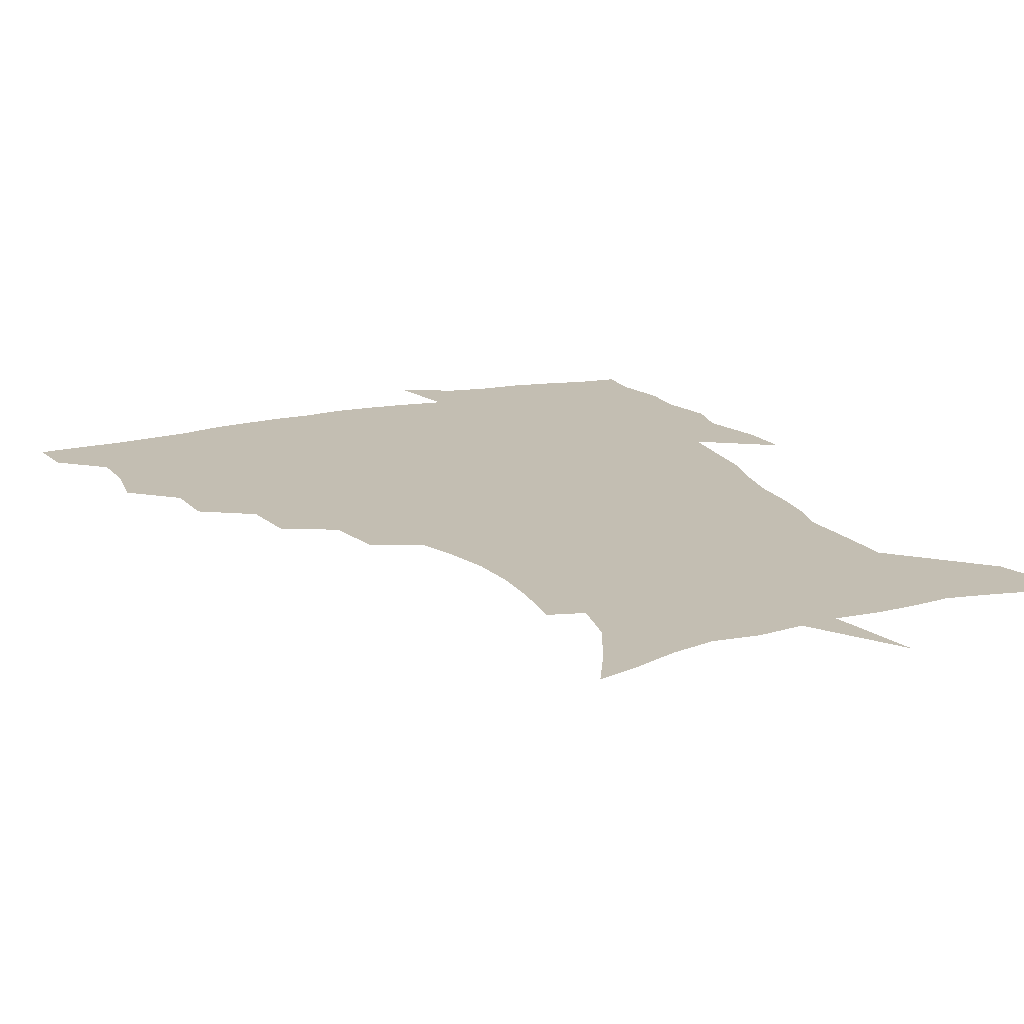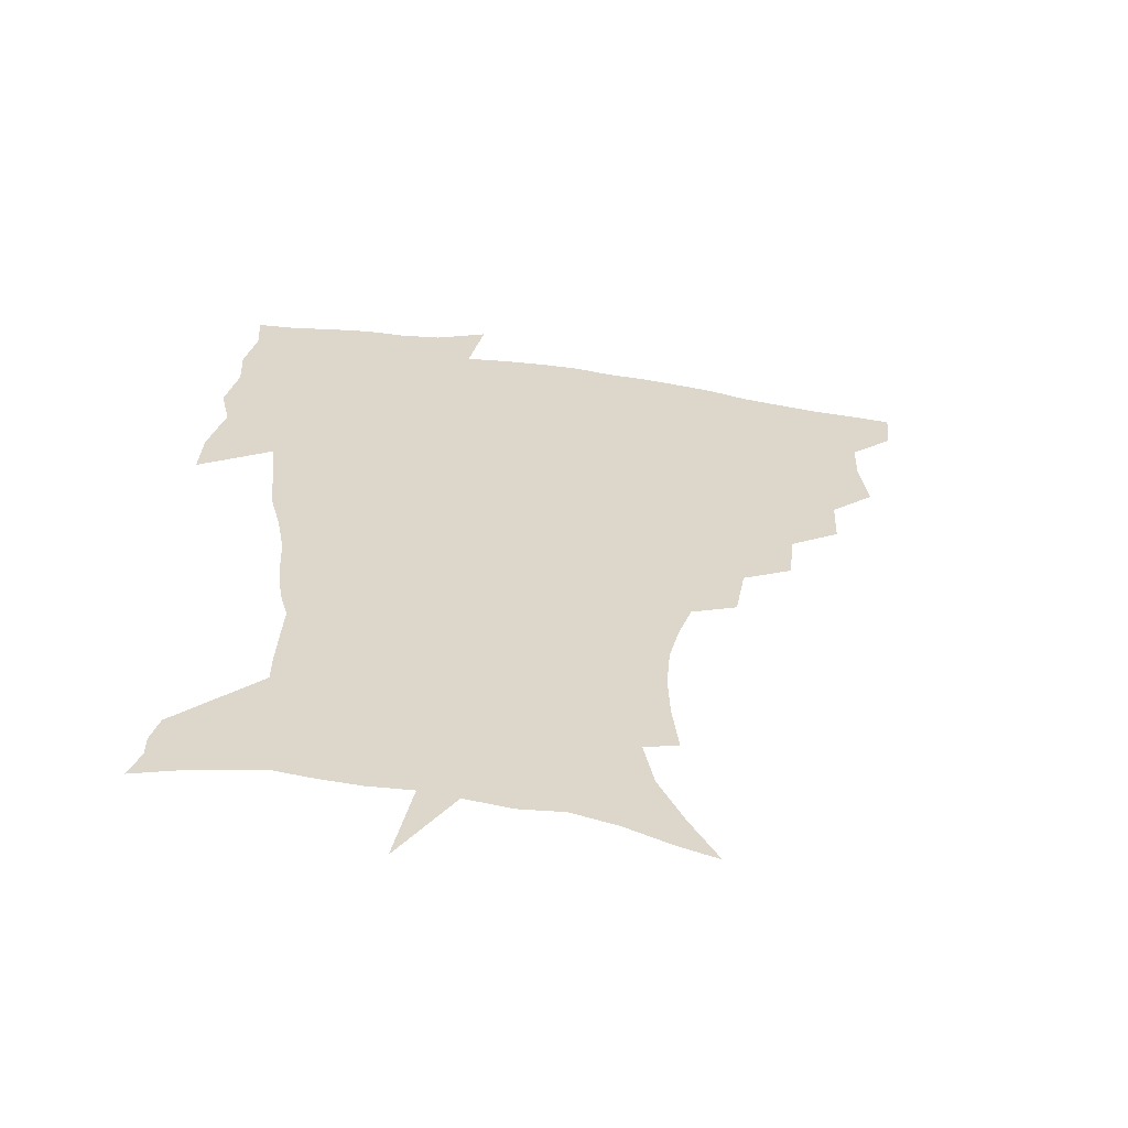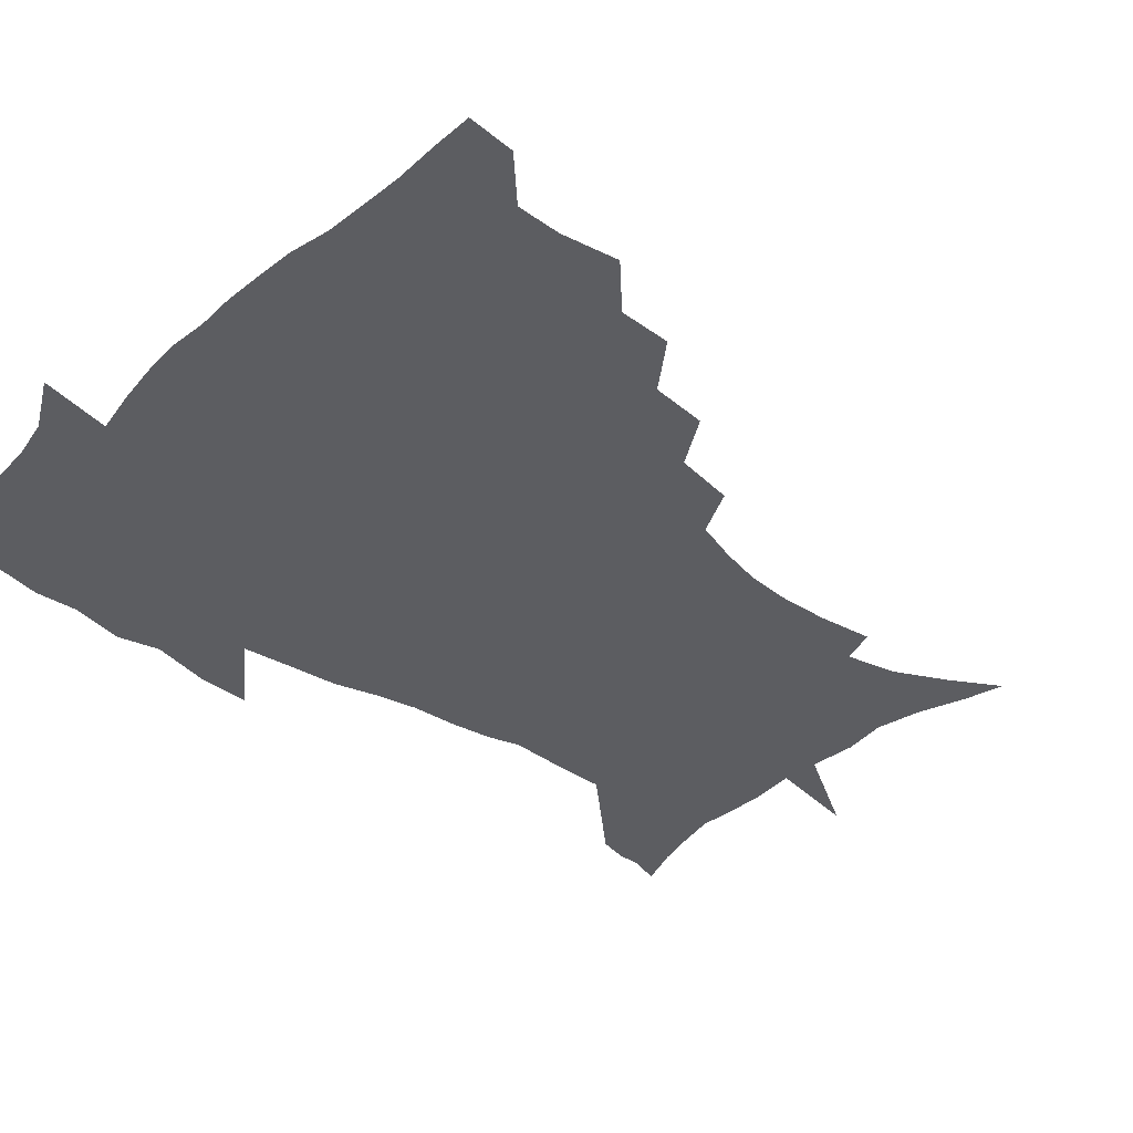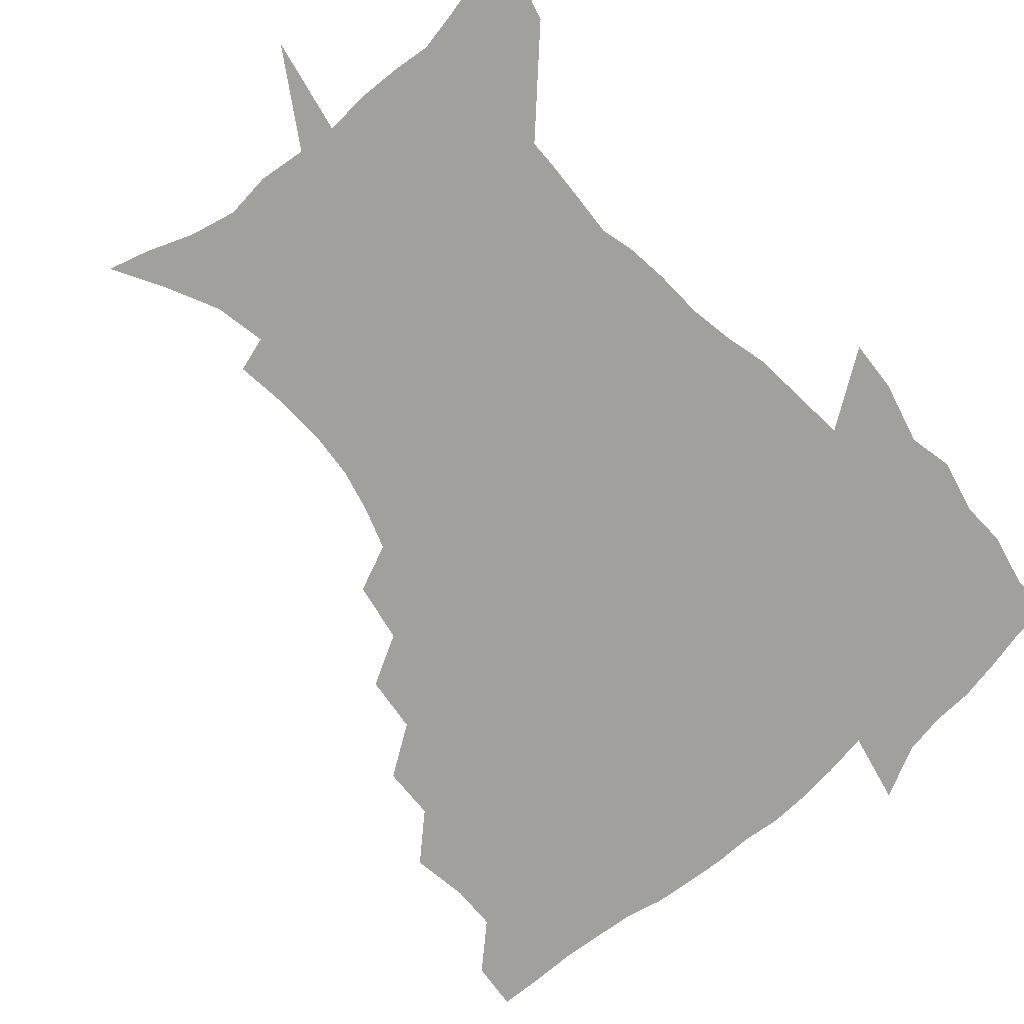
<metadata>
{"format":"obj","ext":"obj","renderer":"f3d","projection":"perspective","resolution":1024,"background":"white","views":[{"elev":17.5,"azim":-25.5,"up":"+Z"},{"elev":-59.7,"azim":170.9,"up":"+Y"},{"elev":-37.0,"azim":-131.0,"up":"+Z"},{"elev":-71.6,"azim":41.0,"up":"+Z"}]}
</metadata>
<code>
v 452.6 448.1 0
v 450.9 465.5 0
v 465.9 395.8 0
v 469 416.5 0
v 468.5 433 0
v 468.1 448.3 0
v 466.4 465.9 0
v 482.9 361 0
v 482.2 380.3 0
v 486 402.6 0
v 485.2 418.7 0
v 484.2 434.3 0
v 483 450 0
v 482.1 465.9 0
v 503.7 327.7 0
v 501.4 348.3 0
v 502.6 371.2 0
v 503.3 390 0
v 502.4 405.6 0
v 501.3 420.5 0
v 500.5 435.2 0
v 499.5 449.7 0
v 497.3 466.9 0
v 526.1 295.6 0
v 522.2 317.4 0
v 520.8 340.4 0
v 518.6 357.6 0
v 519.5 377.8 0
v 517.6 391.6 0
v 517.1 407.2 0
v 516.2 421.9 0
v 515.1 436.3 0
v 513.8 451 0
v 512.1 468 0
v 550.8 202.4 0
v 553.2 222.2 0
v 553.7 240 0
v 552.2 257 0
v 548.5 272.3 0
v 543.3 287.9 0
v 539.2 308.4 0
v 536.6 327.5 0
v 535.5 347.4 0
v 534 363.2 0
v 533.5 379.5 0
v 532.7 394.3 0
v 531.7 408.6 0
v 530.8 423 0
v 529.6 437.6 0
v 528.3 452.6 0
v 526.7 471.1 0
v 540 143.1 0
v 550.4 161.1 0
v 559.7 180.1 0
v 563.4 198.4 0
v 564.2 216.1 0
v 564.6 233.6 0
v 563.6 249.7 0
v 561.3 264.5 0
v 558 279.4 0
v 554.6 297.5 0
v 551.8 315.2 0
v 550.2 333.8 0
v 548.8 349.5 0
v 548 366.2 0
v 548.3 382.8 0
v 547 396 0
v 547.2 410.6 0
v 545.6 424.1 0
v 544.7 438.1 0
v 542.9 454.1 0
v 541 472.2 0
v 554.7 147.3 0
v 567.9 170.8 0
v 572.6 188.2 0
v 575.1 207.6 0
v 574.5 221.5 0
v 575 241.4 0
v 573.7 257.6 0
v 571.9 274.5 0
v 568.6 286 0
v 566.2 303.6 0
v 564.5 321 0
v 563.1 335.9 0
v 562.8 354.5 0
v 561.8 368.8 0
v 561.6 383.9 0
v 560.4 396.6 0
v 560.8 411.3 0
v 559.9 424.8 0
v 559 438.6 0
v 557.7 453.9 0
v 555.2 473.1 0
v 571.5 153.6 0
v 581.4 175.5 0
v 585.2 195.7 0
v 585.8 212.4 0
v 585.7 229.5 0
v 585.1 245.9 0
v 583.9 262.1 0
v 582.2 277.9 0
v 580 292.1 0
v 578.2 308.4 0
v 576.7 321.3 0
v 576.2 340.4 0
v 575.6 355.9 0
v 574.9 369.5 0
v 574.8 385 0
v 574.9 398.8 0
v 574.5 412 0
v 573.6 425.6 0
v 573.2 439.1 0
v 572.4 453.2 0
v 569.6 472.7 0
v 588.1 157.4 0
v 594.8 179.9 0
v 596.2 197.4 0
v 596.4 214.2 0
v 595.9 229.4 0
v 595.1 247.8 0
v 594.2 263.6 0
v 593 280.9 0
v 591.4 294.7 0
v 590 309.2 0
v 589.1 324.8 0
v 588.8 343 0
v 588.5 358.1 0
v 588.3 371.5 0
v 588.1 384.9 0
v 588.3 399.4 0
v 588 412.6 0
v 588.2 425.9 0
v 587.7 439.3 0
v 586.1 454.4 0
v 583.6 474 0
v 604.4 155.4 0
v 607.1 179.7 0
v 607.5 199.9 0
v 607.1 216.3 0
v 606.6 233.3 0
v 605.8 246.4 0
v 604.6 263.9 0
v 603.8 283.1 0
v 602.8 296.8 0
v 601.9 311.2 0
v 601.6 328.1 0
v 601.3 343.5 0
v 601.2 357 0
v 601.2 371.9 0
v 601.6 386.5 0
v 601.7 399.9 0
v 601.8 413 0
v 602 426.3 0
v 601.4 440.1 0
v 600.1 455.6 0
v 598.1 473.2 0
v 621.6 157.3 0
v 619.7 182.5 0
v 618.7 201.2 0
v 617.9 219.7 0
v 617.2 234.5 0
v 616.5 249.2 0
v 615.6 263 0
v 614.5 283.3 0
v 614.1 298.1 0
v 613.8 313.1 0
v 613.6 328.6 0
v 613.6 344.4 0
v 613.8 357.2 0
v 614.2 373.8 0
v 614.4 386.6 0
v 614.9 400.9 0
v 615.3 413.3 0
v 615.9 426.2 0
v 615.6 440.1 0
v 614.8 455.1 0
v 613.4 471.3 0
v 642 124.3 0
v 635.4 158.4 0
v 632.4 180.7 0
v 630 201.1 0
v 628.5 218.9 0
v 627.5 235.8 0
v 627 251 0
v 626.4 264.8 0
v 625.5 283.3 0
v 625.5 297.6 0
v 625.4 314.8 0
v 625.8 328.3 0
v 626 343 0
v 626.3 358.1 0
v 626.4 373.8 0
v 627.2 386.2 0
v 627.7 399.7 0
v 628.4 413.1 0
v 628.9 426.1 0
v 630.1 439.2 0
v 630.6 452.6 0
v 629.5 468.4 0
v 624 494.6 0
v 651.8 157.2 0
v 644.8 181.4 0
v 641.6 199.9 0
v 639.6 216.8 0
v 638.1 233.9 0
v 637.3 250.5 0
v 637.1 264.8 0
v 636.5 282 0
v 637.2 295.6 0
v 637.5 310.9 0
v 638.1 325.6 0
v 638.7 340.2 0
v 638.7 357.2 0
v 639.1 371.8 0
v 639.9 385.1 0
v 640.9 397.8 0
v 641.4 412.5 0
v 642.3 425.1 0
v 643.5 438.9 0
v 644.1 452.2 0
v 644.3 466.6 0
v 643.2 484.6 0
v 666.8 157.7 0
v 658.5 179.1 0
v 653.9 197.3 0
v 650.3 215.6 0
v 648.9 230.6 0
v 647.7 248 0
v 647.7 262.5 0
v 648.1 277.1 0
v 648.7 292.3 0
v 649.6 306.9 0
v 650.6 321.4 0
v 651.4 336.5 0
v 651.4 354.1 0
v 652 369.5 0
v 652.9 383.5 0
v 653.6 398.6 0
v 654.4 411.9 0
v 655.5 425.3 0
v 656.5 438.3 0
v 657.6 451.3 0
v 658.5 465.2 0
v 658.4 481.6 0
v 680 159 0
v 671.5 177.2 0
v 667 193.4 0
v 662.4 210.8 0
v 659.7 227.2 0
v 658.6 242.9 0
v 658.9 257 0
v 659.5 271.6 0
v 660.5 286.5 0
v 661.4 301.9 0
v 662 319.4 0
v 663.7 333.7 0
v 665.5 348.3 0
v 665.7 365.2 0
v 665.5 382.3 0
v 666.3 396.8 0
v 667.2 410.4 0
v 668.1 424.6 0
v 669.4 437.3 0
v 670.8 450.3 0
v 672.4 463.6 0
v 672.8 480.8 0
v 694.3 156.1 0
v 685.6 173.2 0
v 682.7 185.9 0
v 675.1 205.5 0
v 671.7 220.2 0
v 670.8 234.6 0
v 669.9 250.5 0
v 670.5 264.9 0
v 673 277.4 0
v 673.4 294.9 0
v 675.4 310 0
v 677.9 324.7 0
v 679.6 341.2 0
v 679.7 359.8 0
v 679.3 377.9 0
v 680.4 392.6 0
v 680 408.5 0
v 681.2 422.2 0
v 682 436.3 0
v 683.9 448.9 0
v 685.9 461.8 0
v 687.7 477.6 0
v 708.1 152.8 0
v 701.5 167.1 0
v 698.2 179 0
v 695 191.5 0
v 686.3 209.9 0
v 686.3 219.9 0
v 685.6 234 0
v 684.7 250.4 0
v 687.8 261.7 0
v 689.7 276.8 0
v 690.5 294.9 0
v 693.4 310.8 0
v 697.4 326.2 0
v 699 345.1 0
v 700.7 363.9 0
v 697.4 384.5 0
v 696.1 401.9 0
v 694.5 419.2 0
v 695.4 433.4 0
v 696.4 447.2 0
v 699.6 459.9 0
v 702.7 473.9 0
v 723.5 147.5 0
v 719.6 159.3 0
v 719.7 167.2 0
v 716.7 178.2 0
v 727.6 345 0
v 726.5 363.7 0
v 720.9 386.4 0
v 724.3 401.8 0
v 719.9 421.5 0
v 720.6 437.6 0
v 716.5 456.5 0
v 717.2 472 0
v 721 496 0
f 5 6 1
f 1 6 2
f 6 7 2
f 9 10 3
f 3 10 4
f 10 11 4
f 4 11 5
f 11 12 5
f 5 12 6
f 12 13 6
f 6 13 7
f 13 14 7
f 16 17 8
f 8 17 9
f 17 18 9
f 9 18 10
f 18 19 10
f 10 19 11
f 19 20 11
f 11 20 12
f 20 21 12
f 12 21 13
f 21 22 13
f 13 22 14
f 22 23 14
f 25 26 15
f 15 26 16
f 26 27 16
f 16 27 17
f 27 28 17
f 17 28 18
f 28 29 18
f 18 29 19
f 29 30 19
f 19 30 20
f 30 31 20
f 20 31 21
f 31 32 21
f 21 32 22
f 32 33 22
f 22 33 23
f 33 34 23
f 40 41 24
f 24 41 25
f 41 42 25
f 25 42 26
f 42 43 26
f 26 43 27
f 43 44 27
f 27 44 28
f 44 45 28
f 28 45 29
f 45 46 29
f 29 46 30
f 46 47 30
f 30 47 31
f 47 48 31
f 31 48 32
f 48 49 32
f 32 49 33
f 49 50 33
f 33 50 34
f 50 51 34
f 55 56 35
f 35 56 36
f 56 57 36
f 36 57 37
f 57 58 37
f 37 58 38
f 58 59 38
f 38 59 39
f 59 60 39
f 39 60 40
f 60 61 40
f 40 61 41
f 61 62 41
f 41 62 42
f 62 63 42
f 42 63 43
f 63 64 43
f 43 64 44
f 64 65 44
f 44 65 45
f 65 66 45
f 45 66 46
f 66 67 46
f 46 67 47
f 67 68 47
f 47 68 48
f 68 69 48
f 48 69 49
f 69 70 49
f 49 70 50
f 70 71 50
f 50 71 51
f 71 72 51
f 52 73 53
f 73 74 53
f 53 74 54
f 74 75 54
f 54 75 55
f 75 76 55
f 55 76 56
f 76 77 56
f 56 77 57
f 77 78 57
f 57 78 58
f 78 79 58
f 58 79 59
f 79 80 59
f 59 80 60
f 80 81 60
f 60 81 61
f 81 82 61
f 61 82 62
f 82 83 62
f 62 83 63
f 83 84 63
f 63 84 64
f 84 85 64
f 64 85 65
f 85 86 65
f 65 86 66
f 86 87 66
f 66 87 67
f 87 88 67
f 67 88 68
f 88 89 68
f 68 89 69
f 89 90 69
f 69 90 70
f 90 91 70
f 70 91 71
f 91 92 71
f 71 92 72
f 92 93 72
f 73 94 74
f 94 95 74
f 74 95 75
f 95 96 75
f 75 96 76
f 96 97 76
f 76 97 77
f 97 98 77
f 77 98 78
f 98 99 78
f 78 99 79
f 99 100 79
f 79 100 80
f 100 101 80
f 80 101 81
f 101 102 81
f 81 102 82
f 102 103 82
f 82 103 83
f 103 104 83
f 83 104 84
f 104 105 84
f 84 105 85
f 105 106 85
f 85 106 86
f 106 107 86
f 86 107 87
f 107 108 87
f 87 108 88
f 108 109 88
f 88 109 89
f 109 110 89
f 89 110 90
f 110 111 90
f 90 111 91
f 111 112 91
f 91 112 92
f 112 113 92
f 92 113 93
f 113 114 93
f 94 115 95
f 115 116 95
f 95 116 96
f 116 117 96
f 96 117 97
f 117 118 97
f 97 118 98
f 118 119 98
f 98 119 99
f 119 120 99
f 99 120 100
f 120 121 100
f 100 121 101
f 121 122 101
f 101 122 102
f 122 123 102
f 102 123 103
f 123 124 103
f 103 124 104
f 124 125 104
f 104 125 105
f 125 126 105
f 105 126 106
f 126 127 106
f 106 127 107
f 127 128 107
f 107 128 108
f 128 129 108
f 108 129 109
f 129 130 109
f 109 130 110
f 130 131 110
f 110 131 111
f 131 132 111
f 111 132 112
f 132 133 112
f 112 133 113
f 133 134 113
f 113 134 114
f 134 135 114
f 115 136 116
f 136 137 116
f 116 137 117
f 137 138 117
f 117 138 118
f 138 139 118
f 118 139 119
f 139 140 119
f 119 140 120
f 140 141 120
f 120 141 121
f 141 142 121
f 121 142 122
f 142 143 122
f 122 143 123
f 143 144 123
f 123 144 124
f 144 145 124
f 124 145 125
f 145 146 125
f 125 146 126
f 146 147 126
f 126 147 127
f 147 148 127
f 127 148 128
f 148 149 128
f 128 149 129
f 149 150 129
f 129 150 130
f 150 151 130
f 130 151 131
f 151 152 131
f 131 152 132
f 152 153 132
f 132 153 133
f 153 154 133
f 133 154 134
f 154 155 134
f 134 155 135
f 155 156 135
f 136 157 137
f 157 158 137
f 137 158 138
f 158 159 138
f 138 159 139
f 159 160 139
f 139 160 140
f 160 161 140
f 140 161 141
f 161 162 141
f 141 162 142
f 162 163 142
f 142 163 143
f 163 164 143
f 143 164 144
f 164 165 144
f 144 165 145
f 165 166 145
f 145 166 146
f 166 167 146
f 146 167 147
f 167 168 147
f 147 168 148
f 168 169 148
f 148 169 149
f 169 170 149
f 149 170 150
f 170 171 150
f 150 171 151
f 171 172 151
f 151 172 152
f 172 173 152
f 152 173 153
f 173 174 153
f 153 174 154
f 174 175 154
f 154 175 155
f 175 176 155
f 155 176 156
f 176 177 156
f 178 179 157
f 157 179 158
f 179 180 158
f 158 180 159
f 180 181 159
f 159 181 160
f 181 182 160
f 160 182 161
f 182 183 161
f 161 183 162
f 183 184 162
f 162 184 163
f 184 185 163
f 163 185 164
f 185 186 164
f 164 186 165
f 186 187 165
f 165 187 166
f 187 188 166
f 166 188 167
f 188 189 167
f 167 189 168
f 189 190 168
f 168 190 169
f 190 191 169
f 169 191 170
f 191 192 170
f 170 192 171
f 192 193 171
f 171 193 172
f 193 194 172
f 172 194 173
f 194 195 173
f 173 195 174
f 195 196 174
f 174 196 175
f 196 197 175
f 175 197 176
f 197 198 176
f 176 198 177
f 198 199 177
f 179 201 180
f 201 202 180
f 180 202 181
f 202 203 181
f 181 203 182
f 203 204 182
f 182 204 183
f 204 205 183
f 183 205 184
f 205 206 184
f 184 206 185
f 206 207 185
f 185 207 186
f 207 208 186
f 186 208 187
f 208 209 187
f 187 209 188
f 209 210 188
f 188 210 189
f 210 211 189
f 189 211 190
f 211 212 190
f 190 212 191
f 212 213 191
f 191 213 192
f 213 214 192
f 192 214 193
f 214 215 193
f 193 215 194
f 215 216 194
f 194 216 195
f 216 217 195
f 195 217 196
f 217 218 196
f 196 218 197
f 218 219 197
f 197 219 198
f 219 220 198
f 198 220 199
f 220 221 199
f 199 221 200
f 221 222 200
f 201 223 202
f 223 224 202
f 202 224 203
f 224 225 203
f 203 225 204
f 225 226 204
f 204 226 205
f 226 227 205
f 205 227 206
f 227 228 206
f 206 228 207
f 228 229 207
f 207 229 208
f 229 230 208
f 208 230 209
f 230 231 209
f 209 231 210
f 231 232 210
f 210 232 211
f 232 233 211
f 211 233 212
f 233 234 212
f 212 234 213
f 234 235 213
f 213 235 214
f 235 236 214
f 214 236 215
f 236 237 215
f 215 237 216
f 237 238 216
f 216 238 217
f 238 239 217
f 217 239 218
f 239 240 218
f 218 240 219
f 240 241 219
f 219 241 220
f 241 242 220
f 220 242 221
f 242 243 221
f 221 243 222
f 243 244 222
f 223 245 224
f 245 246 224
f 224 246 225
f 246 247 225
f 225 247 226
f 247 248 226
f 226 248 227
f 248 249 227
f 227 249 228
f 249 250 228
f 228 250 229
f 250 251 229
f 229 251 230
f 251 252 230
f 230 252 231
f 252 253 231
f 231 253 232
f 253 254 232
f 232 254 233
f 254 255 233
f 233 255 234
f 255 256 234
f 234 256 235
f 256 257 235
f 235 257 236
f 257 258 236
f 236 258 237
f 258 259 237
f 237 259 238
f 259 260 238
f 238 260 239
f 260 261 239
f 239 261 240
f 261 262 240
f 240 262 241
f 262 263 241
f 241 263 242
f 263 264 242
f 242 264 243
f 264 265 243
f 243 265 244
f 265 266 244
f 245 267 246
f 267 268 246
f 246 268 247
f 268 269 247
f 247 269 248
f 269 270 248
f 248 270 249
f 270 271 249
f 249 271 250
f 271 272 250
f 250 272 251
f 272 273 251
f 251 273 252
f 273 274 252
f 252 274 253
f 274 275 253
f 253 275 254
f 275 276 254
f 254 276 255
f 276 277 255
f 255 277 256
f 277 278 256
f 256 278 257
f 278 279 257
f 257 279 258
f 279 280 258
f 258 280 259
f 280 281 259
f 259 281 260
f 281 282 260
f 260 282 261
f 282 283 261
f 261 283 262
f 283 284 262
f 262 284 263
f 284 285 263
f 263 285 264
f 285 286 264
f 264 286 265
f 286 287 265
f 265 287 266
f 287 288 266
f 267 289 268
f 289 290 268
f 268 290 269
f 290 291 269
f 269 291 270
f 291 292 270
f 270 292 271
f 292 293 271
f 271 293 272
f 293 294 272
f 272 294 273
f 294 295 273
f 273 295 274
f 295 296 274
f 274 296 275
f 296 297 275
f 275 297 276
f 297 298 276
f 276 298 277
f 298 299 277
f 277 299 278
f 299 300 278
f 278 300 279
f 300 301 279
f 279 301 280
f 301 302 280
f 280 302 281
f 302 303 281
f 281 303 282
f 303 304 282
f 282 304 283
f 304 305 283
f 283 305 284
f 305 306 284
f 284 306 285
f 306 307 285
f 285 307 286
f 307 308 286
f 286 308 287
f 308 309 287
f 287 309 288
f 309 310 288
f 289 311 290
f 311 312 290
f 290 312 291
f 312 313 291
f 291 313 292
f 313 314 292
f 292 314 293
f 303 315 304
f 315 316 304
f 304 316 305
f 316 317 305
f 305 317 306
f 317 318 306
f 306 318 307
f 318 319 307
f 307 319 308
f 319 320 308
f 308 320 309
f 320 321 309
f 309 321 310
f 321 322 310

</code>
